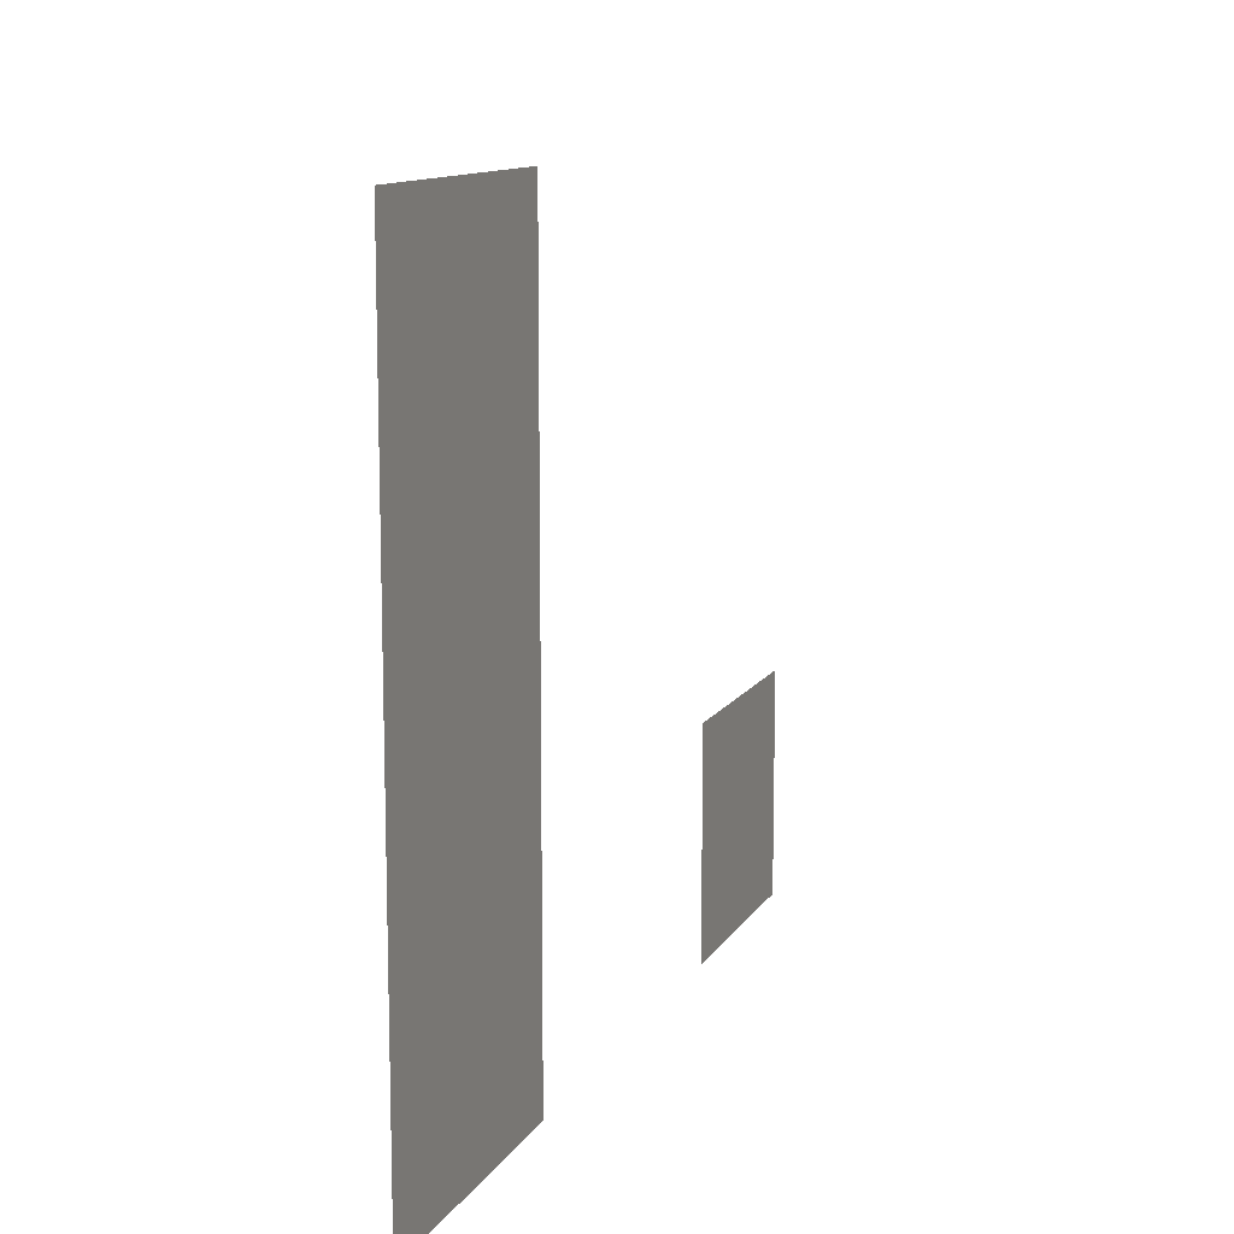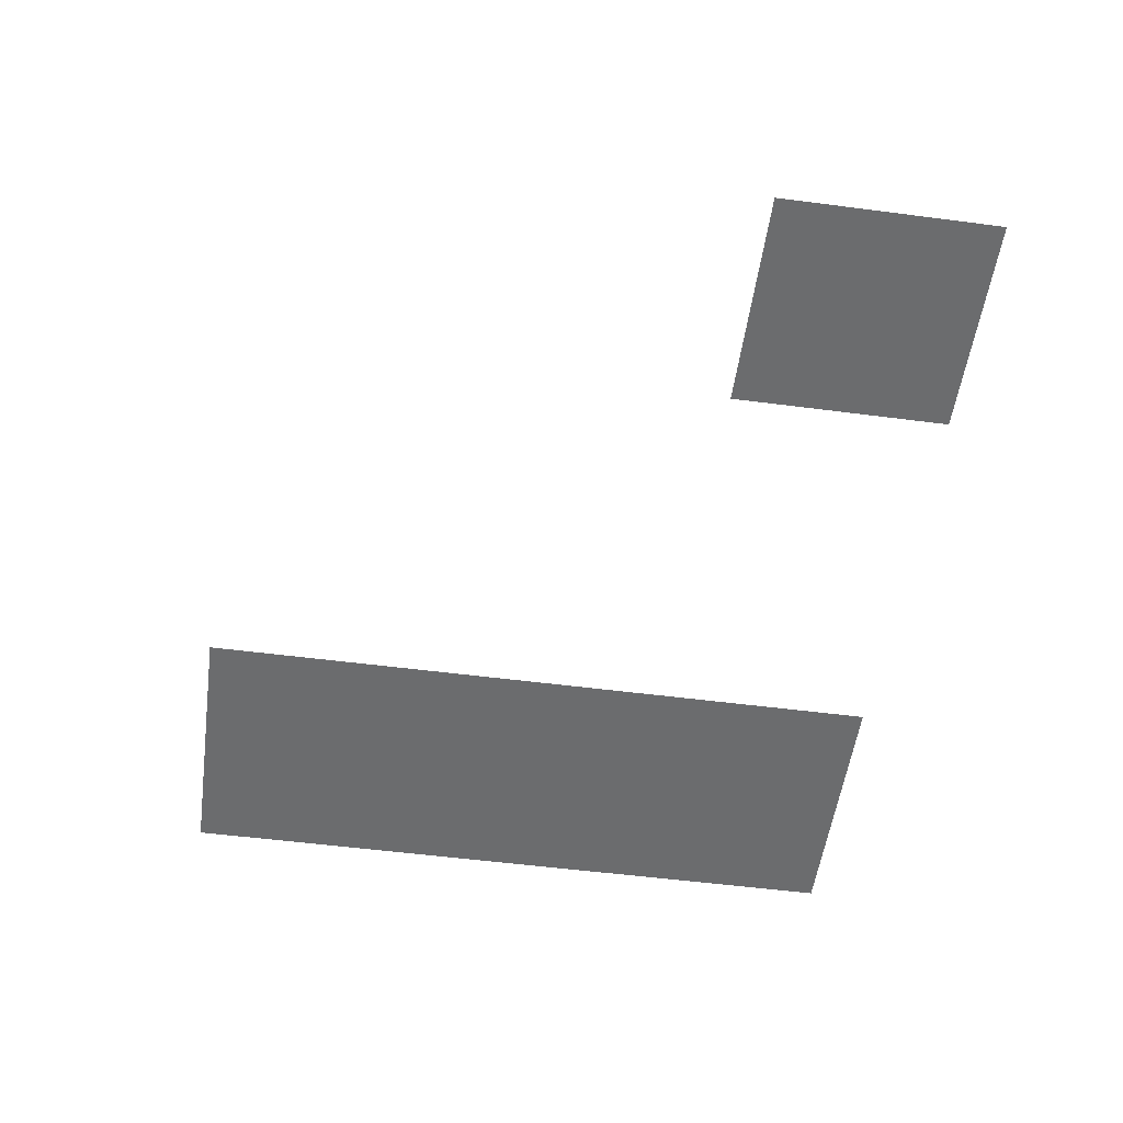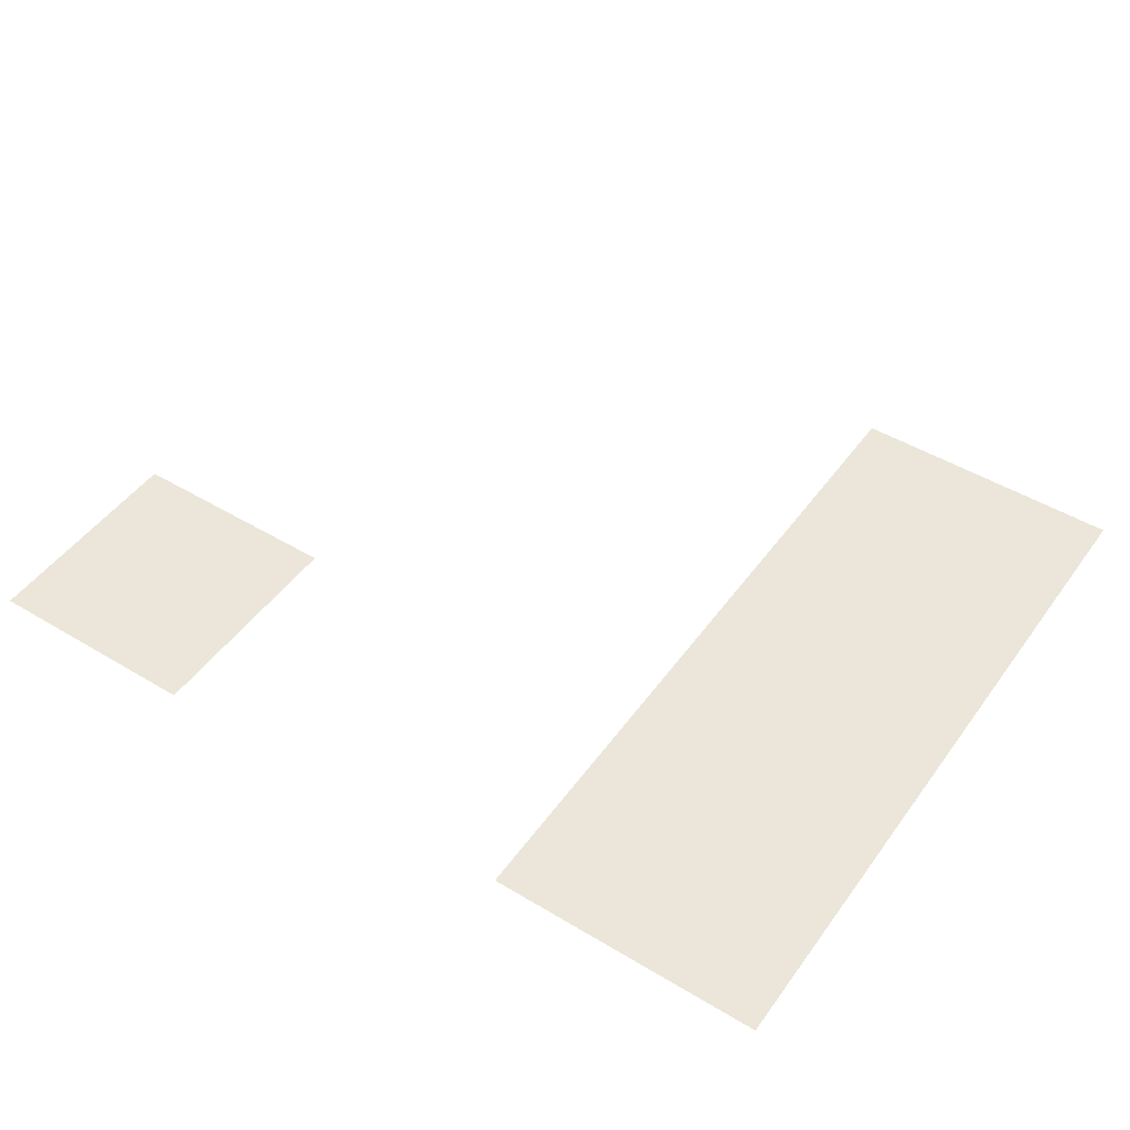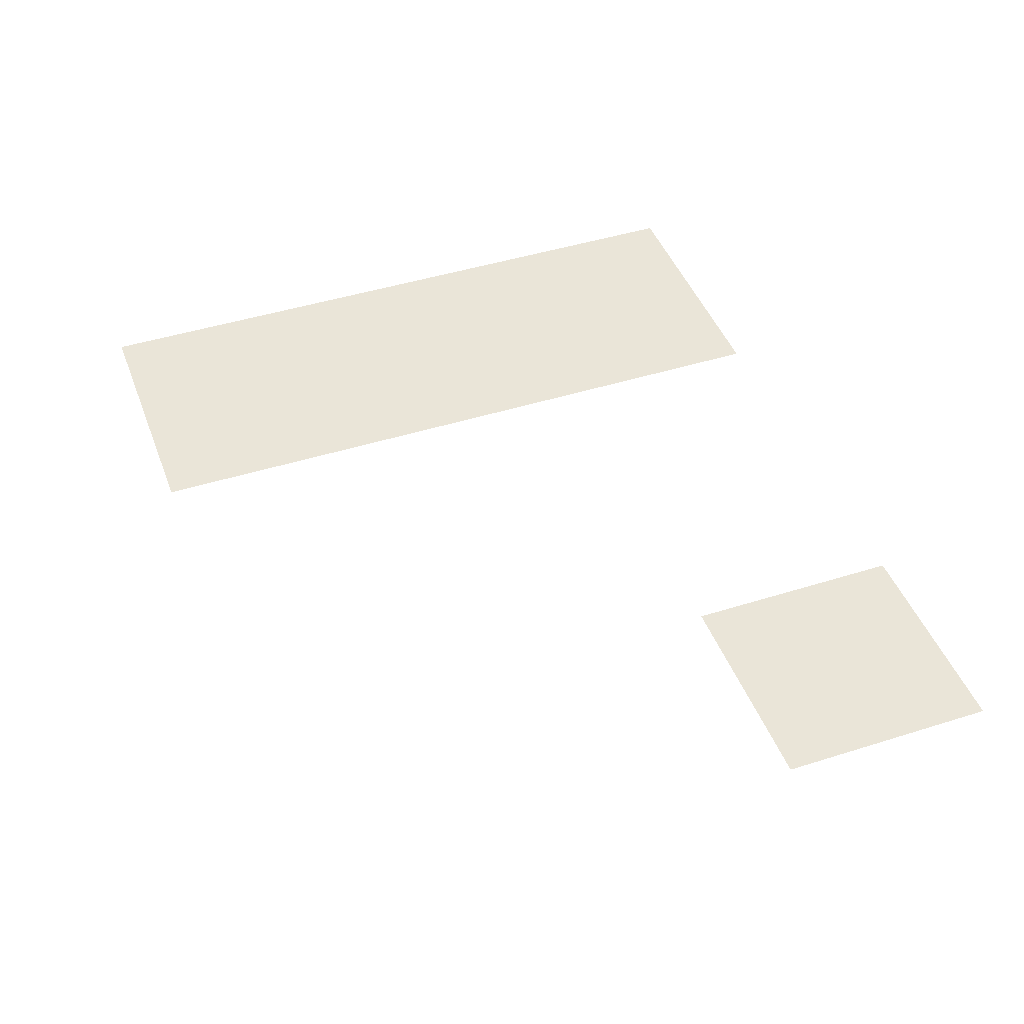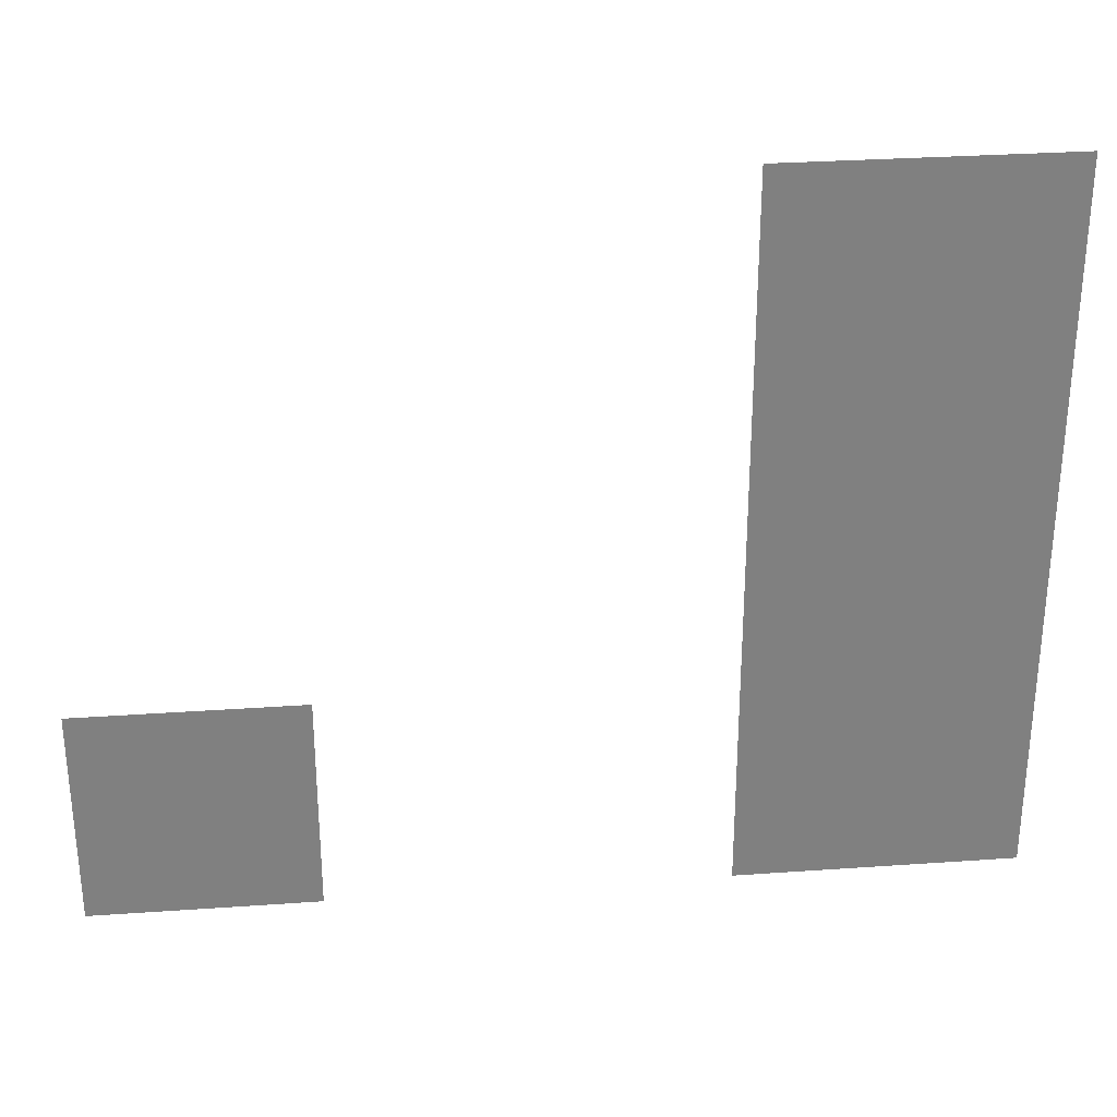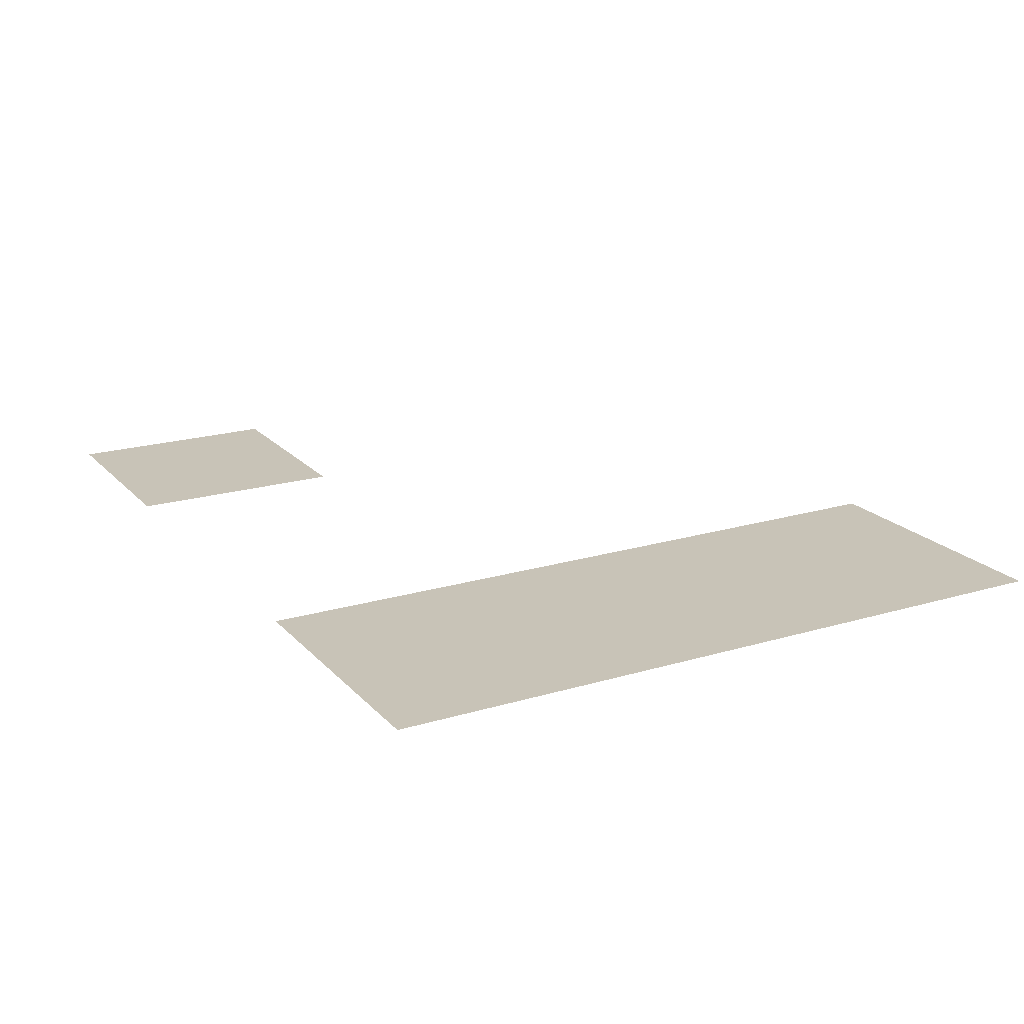
<metadata>
{"format":"obj","ext":"obj","renderer":"f3d","projection":"perspective","resolution":1024,"background":"white","views":[{"elev":11.8,"azim":109.8,"up":"+Y"},{"elev":-53.6,"azim":-97.9,"up":"+Z"},{"elev":47.6,"azim":34.1,"up":"+Z"},{"elev":45.1,"azim":-110.1,"up":"+Z"},{"elev":30.4,"azim":-5.8,"up":"+Y"},{"elev":19.8,"azim":61.0,"up":"+Z"}]}
</metadata>
<code>
v -4 -4 0
v -5 -4 0
v -5 -3 0
v -4 -3 0
v -3 -4 0
v -4 -4 0
v -4 -3 0
v -3 -3 0
v -2 -4 0
v -3 -4 0
v -3 -3 0
v -2 -3 0
v -1 -4 0
v -2 -4 0
v -2 -3 0
v -1 -3 0
v 0 -4 0
v -1 -4 0
v -1 -3 0
v 0 -3 0
v -4 -5 0
v -5 -5 0
v -5 -4 0
v -4 -4 0
v -3 -5 0
v -4 -5 0
v -4 -4 0
v -3 -4 0
v -2 -5 0
v -3 -5 0
v -3 -4 0
v -2 -4 0
v -1 -5 0
v -2 -5 0
v -2 -4 0
v -1 -4 0
v 0 -5 0
v -1 -5 0
v -1 -4 0
v 0 -4 0
v -4 -6 0
v -5 -6 0
v -5 -5 0
v -4 -5 0
v -3 -6 0
v -4 -6 0
v -4 -5 0
v -3 -5 0
v -2 -6 0
v -3 -6 0
v -3 -5 0
v -2 -5 0
v -1 -6 0
v -2 -6 0
v -2 -5 0
v -1 -5 0
v 0 -6 0
v -1 -6 0
v -1 -5 0
v 0 -5 0
v -4 -7 0
v -5 -7 0
v -5 -6 0
v -4 -6 0
v -3 -7 0
v -4 -7 0
v -4 -6 0
v -3 -6 0
v -2 -7 0
v -3 -7 0
v -3 -6 0
v -2 -6 0
v -1 -7 0
v -2 -7 0
v -2 -6 0
v -1 -6 0
v 0 -7 0
v -1 -7 0
v -1 -6 0
v 0 -6 0
v -4 -8 0
v -5 -8 0
v -5 -7 0
v -4 -7 0
v -3 -8 0
v -4 -8 0
v -4 -7 0
v -3 -7 0
v -2 -8 0
v -3 -8 0
v -3 -7 0
v -2 -7 0
v -1 -8 0
v -2 -8 0
v -2 -7 0
v -1 -7 0
v 0 -8 0
v -1 -8 0
v -1 -7 0
v 0 -7 0
v -4 -9 0
v -5 -9 0
v -5 -8 0
v -4 -8 0
v -3 -9 0
v -4 -9 0
v -4 -8 0
v -3 -8 0
v -2 -9 0
v -3 -9 0
v -3 -8 0
v -2 -8 0
v -1 -9 0
v -2 -9 0
v -2 -8 0
v -1 -8 0
v 0 -9 0
v -1 -9 0
v -1 -8 0
v 0 -8 0
v -4 -10 0
v -5 -10 0
v -5 -9 0
v -4 -9 0
v -3 -10 0
v -4 -10 0
v -4 -9 0
v -3 -9 0
v -2 -10 0
v -3 -10 0
v -3 -9 0
v -2 -9 0
v -1 -10 0
v -2 -10 0
v -2 -9 0
v -1 -9 0
v 0 -10 0
v -1 -10 0
v -1 -9 0
v 0 -9 0
v -4 -11 0
v -5 -11 0
v -5 -10 0
v -4 -10 0
v -3 -11 0
v -4 -11 0
v -4 -10 0
v -3 -10 0
v -2 -11 0
v -3 -11 0
v -3 -10 0
v -2 -10 0
v -1 -11 0
v -2 -11 0
v -2 -10 0
v -1 -10 0
v 0 -11 0
v -1 -11 0
v -1 -10 0
v 0 -10 0
v -4 -12 0
v -5 -12 0
v -5 -11 0
v -4 -11 0
v -3 -12 0
v -4 -12 0
v -4 -11 0
v -3 -11 0
v -2 -12 0
v -3 -12 0
v -3 -11 0
v -2 -11 0
v -1 -12 0
v -2 -12 0
v -2 -11 0
v -1 -11 0
v 0 -12 0
v -1 -12 0
v -1 -11 0
v 0 -11 0
v -15 -13 0
v -16 -13 0
v -16 -12 0
v -15 -12 0
v -14 -13 0
v -15 -13 0
v -15 -12 0
v -14 -12 0
v -13 -13 0
v -14 -13 0
v -14 -12 0
v -13 -12 0
v -12 -13 0
v -13 -13 0
v -13 -12 0
v -12 -12 0
v -4 -13 0
v -5 -13 0
v -5 -12 0
v -4 -12 0
v -3 -13 0
v -4 -13 0
v -4 -12 0
v -3 -12 0
v -2 -13 0
v -3 -13 0
v -3 -12 0
v -2 -12 0
v -1 -13 0
v -2 -13 0
v -2 -12 0
v -1 -12 0
v 0 -13 0
v -1 -13 0
v -1 -12 0
v 0 -12 0
v -15 -14 0
v -16 -14 0
v -16 -13 0
v -15 -13 0
v -14 -14 0
v -15 -14 0
v -15 -13 0
v -14 -13 0
v -13 -14 0
v -14 -14 0
v -14 -13 0
v -13 -13 0
v -12 -14 0
v -13 -14 0
v -13 -13 0
v -12 -13 0
v -4 -14 0
v -5 -14 0
v -5 -13 0
v -4 -13 0
v -3 -14 0
v -4 -14 0
v -4 -13 0
v -3 -13 0
v -2 -14 0
v -3 -14 0
v -3 -13 0
v -2 -13 0
v -1 -14 0
v -2 -14 0
v -2 -13 0
v -1 -13 0
v 0 -14 0
v -1 -14 0
v -1 -13 0
v 0 -13 0
v -15 -15 0
v -16 -15 0
v -16 -14 0
v -15 -14 0
v -14 -15 0
v -15 -15 0
v -15 -14 0
v -14 -14 0
v -13 -15 0
v -14 -15 0
v -14 -14 0
v -13 -14 0
v -12 -15 0
v -13 -15 0
v -13 -14 0
v -12 -14 0
v -4 -15 0
v -5 -15 0
v -5 -14 0
v -4 -14 0
v -3 -15 0
v -4 -15 0
v -4 -14 0
v -3 -14 0
v -2 -15 0
v -3 -15 0
v -3 -14 0
v -2 -14 0
v -1 -15 0
v -2 -15 0
v -2 -14 0
v -1 -14 0
v 0 -15 0
v -1 -15 0
v -1 -14 0
v 0 -14 0
v -15 -16 0
v -16 -16 0
v -16 -15 0
v -15 -15 0
v -14 -16 0
v -15 -16 0
v -15 -15 0
v -14 -15 0
v -13 -16 0
v -14 -16 0
v -14 -15 0
v -13 -15 0
v -12 -16 0
v -13 -16 0
v -13 -15 0
v -12 -15 0
v -4 -16 0
v -5 -16 0
v -5 -15 0
v -4 -15 0
v -3 -16 0
v -4 -16 0
v -4 -15 0
v -3 -15 0
v -2 -16 0
v -3 -16 0
v -3 -15 0
v -2 -15 0
v -1 -16 0
v -2 -16 0
v -2 -15 0
v -1 -15 0
v 0 -16 0
v -1 -16 0
v -1 -15 0
v 0 -15 0
g dungeon1_mesh_0022
f 1 2 3 4
f 5 6 7 8
f 9 10 11 12
f 13 14 15 16
f 17 18 19 20
f 21 22 23 24
f 25 26 27 28
f 29 30 31 32
f 33 34 35 36
f 37 38 39 40
f 41 42 43 44
f 45 46 47 48
f 49 50 51 52
f 53 54 55 56
f 57 58 59 60
f 61 62 63 64
f 65 66 67 68
f 69 70 71 72
f 73 74 75 76
f 77 78 79 80
f 81 82 83 84
f 85 86 87 88
f 89 90 91 92
f 93 94 95 96
f 97 98 99 100
f 101 102 103 104
f 105 106 107 108
f 109 110 111 112
f 113 114 115 116
f 117 118 119 120
f 121 122 123 124
f 125 126 127 128
f 129 130 131 132
f 133 134 135 136
f 137 138 139 140
f 141 142 143 144
f 145 146 147 148
f 149 150 151 152
f 153 154 155 156
f 157 158 159 160
f 161 162 163 164
f 165 166 167 168
f 169 170 171 172
f 173 174 175 176
f 177 178 179 180
f 181 182 183 184
f 185 186 187 188
f 189 190 191 192
f 193 194 195 196
f 197 198 199 200
f 201 202 203 204
f 205 206 207 208
f 209 210 211 212
f 213 214 215 216
f 217 218 219 220
f 221 222 223 224
f 225 226 227 228
f 229 230 231 232
f 233 234 235 236
f 237 238 239 240
f 241 242 243 244
f 245 246 247 248
f 249 250 251 252
f 253 254 255 256
f 257 258 259 260
f 261 262 263 264
f 265 266 267 268
f 269 270 271 272
f 273 274 275 276
f 277 278 279 280
f 281 282 283 284
f 285 286 287 288
f 289 290 291 292
f 293 294 295 296
f 297 298 299 300
f 301 302 303 304
f 305 306 307 308
f 309 310 311 312
f 313 314 315 316
f 317 318 319 320
f 321 322 323 324

</code>
